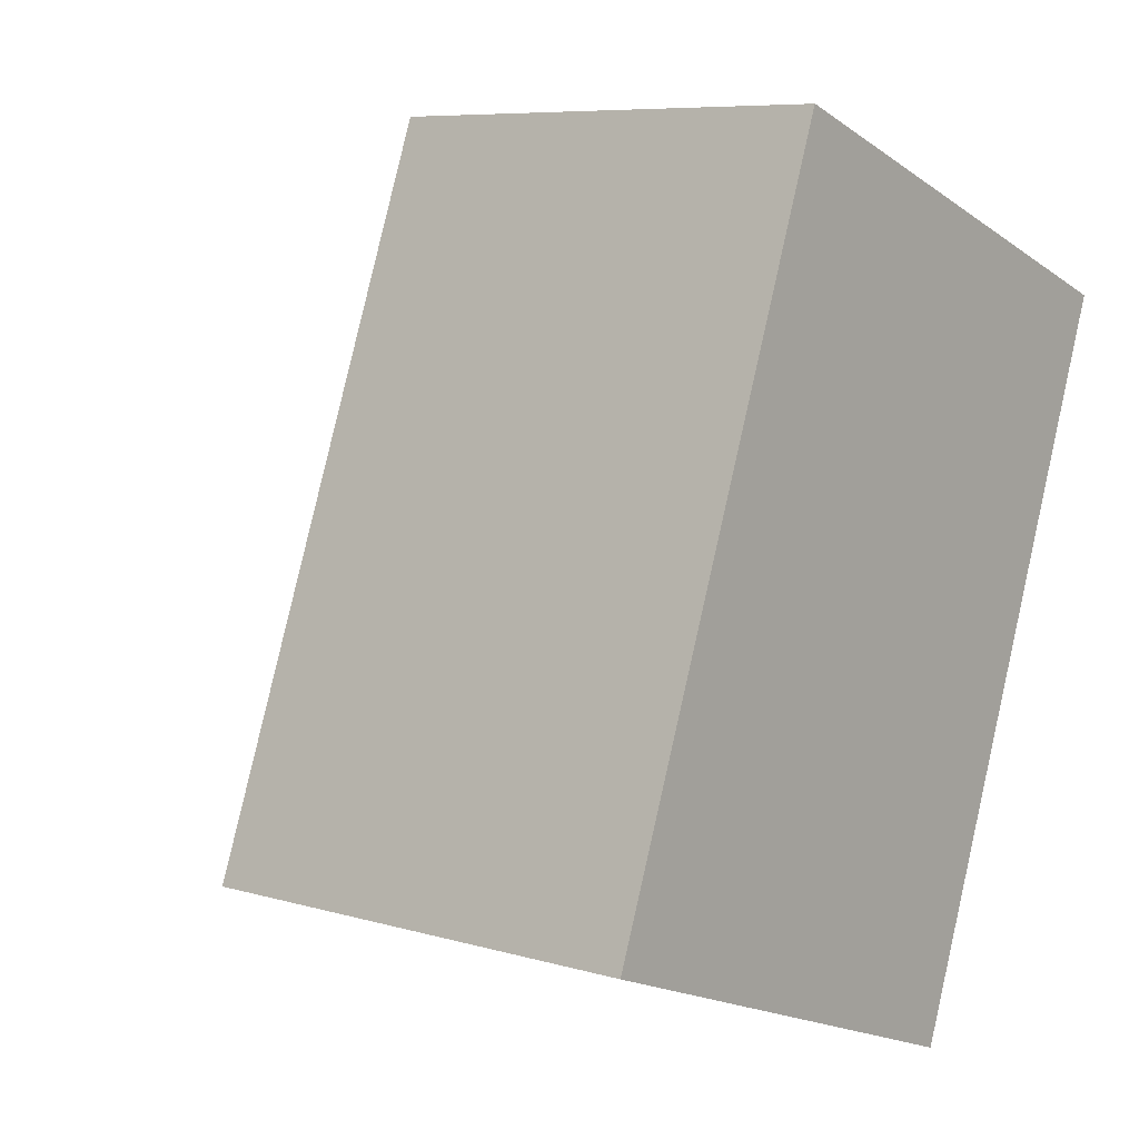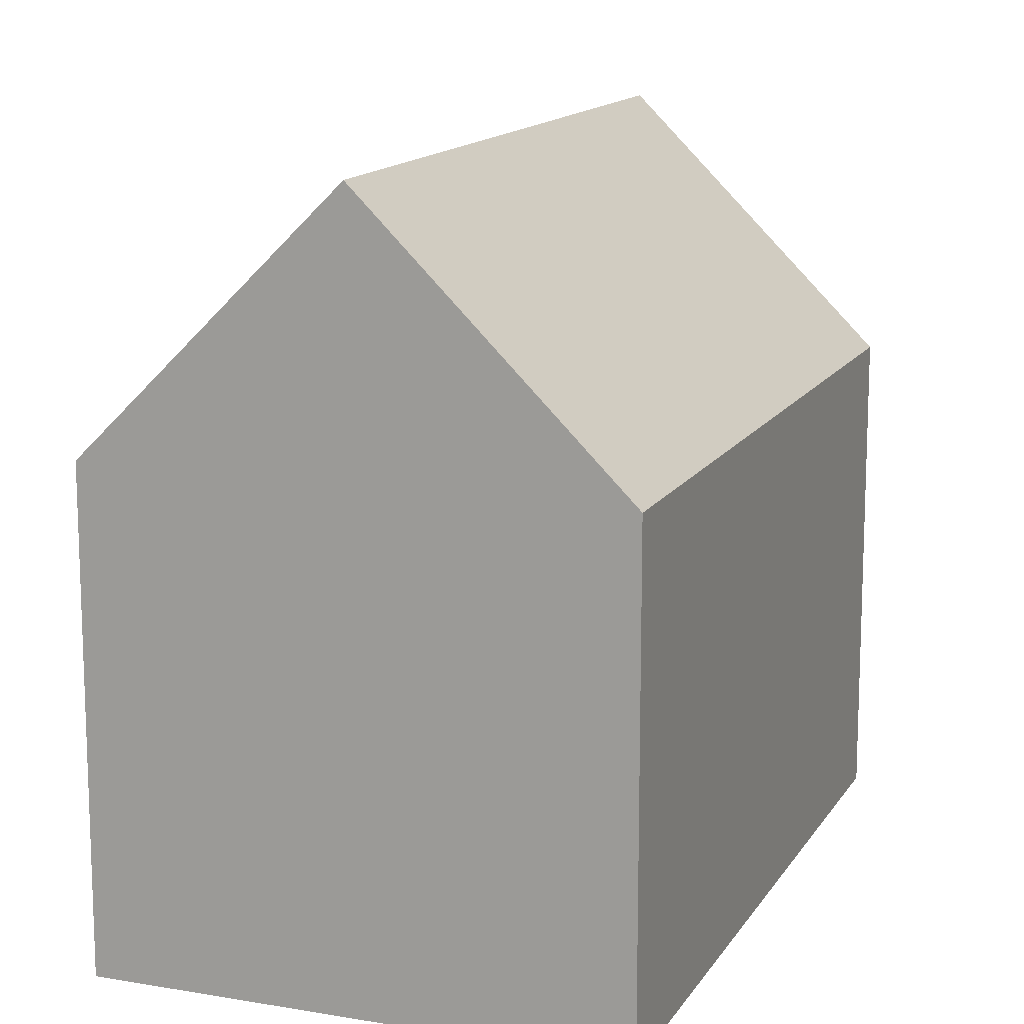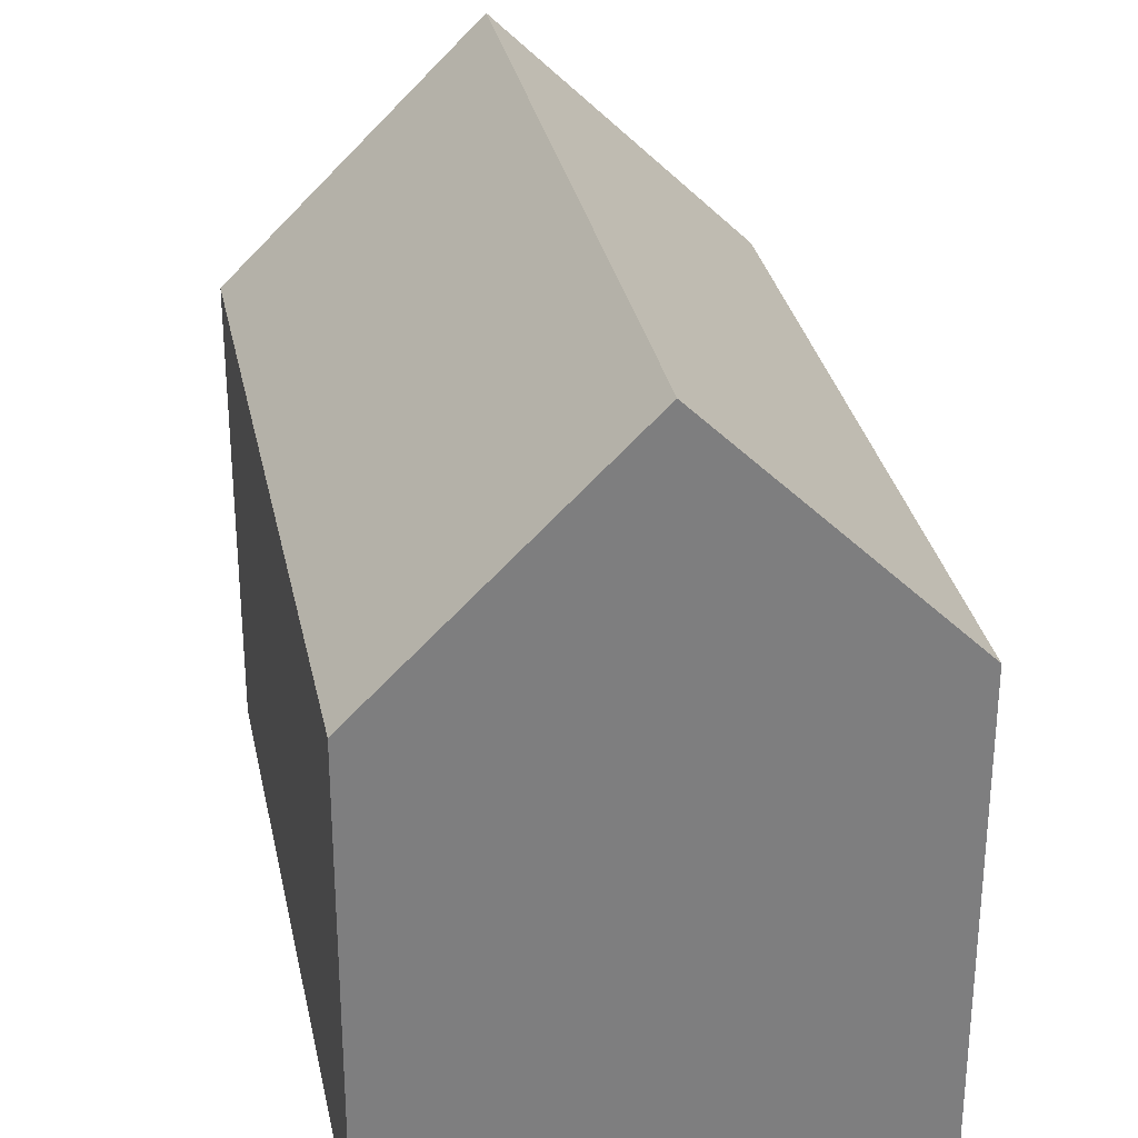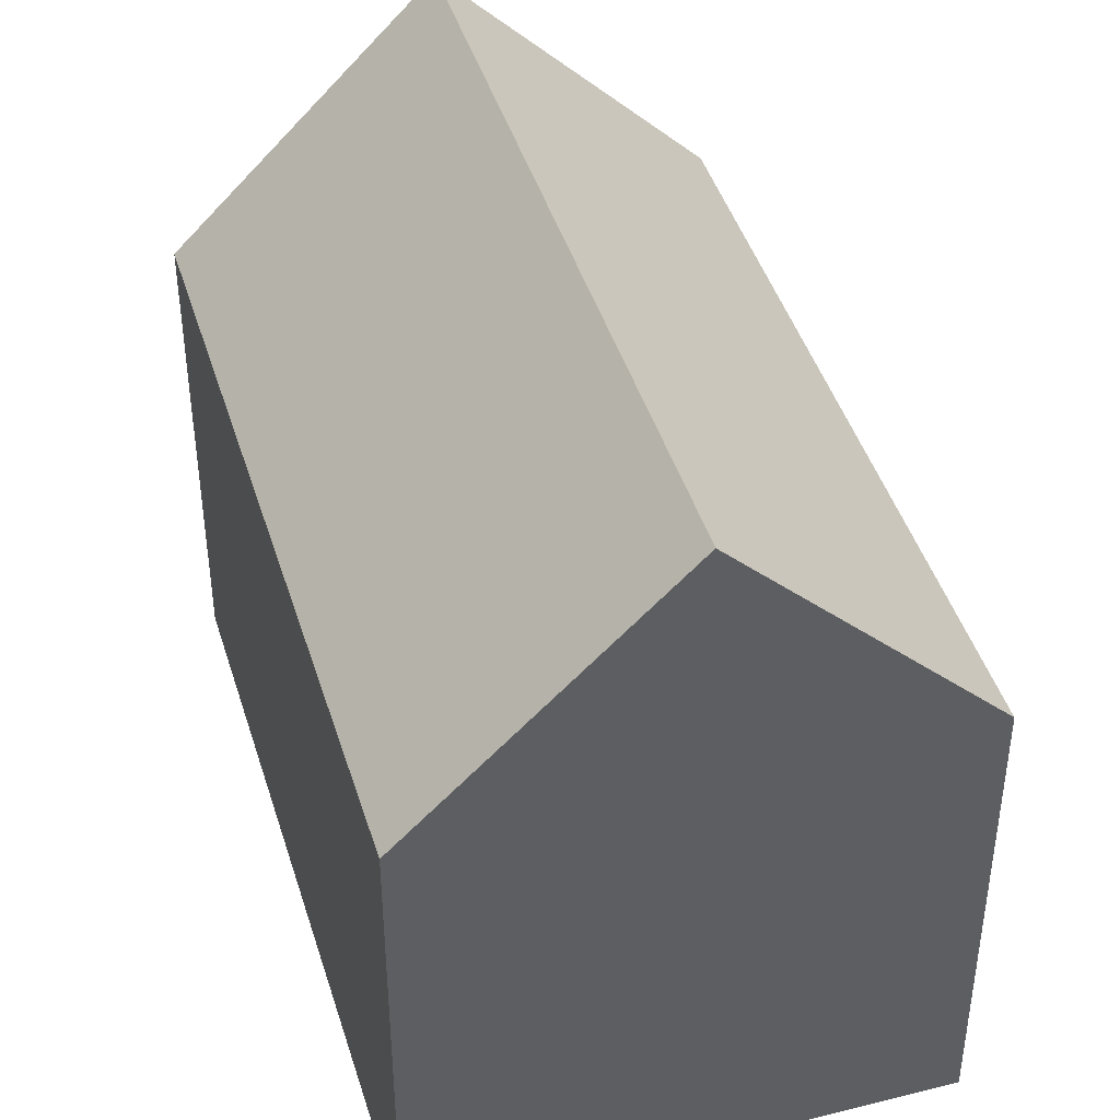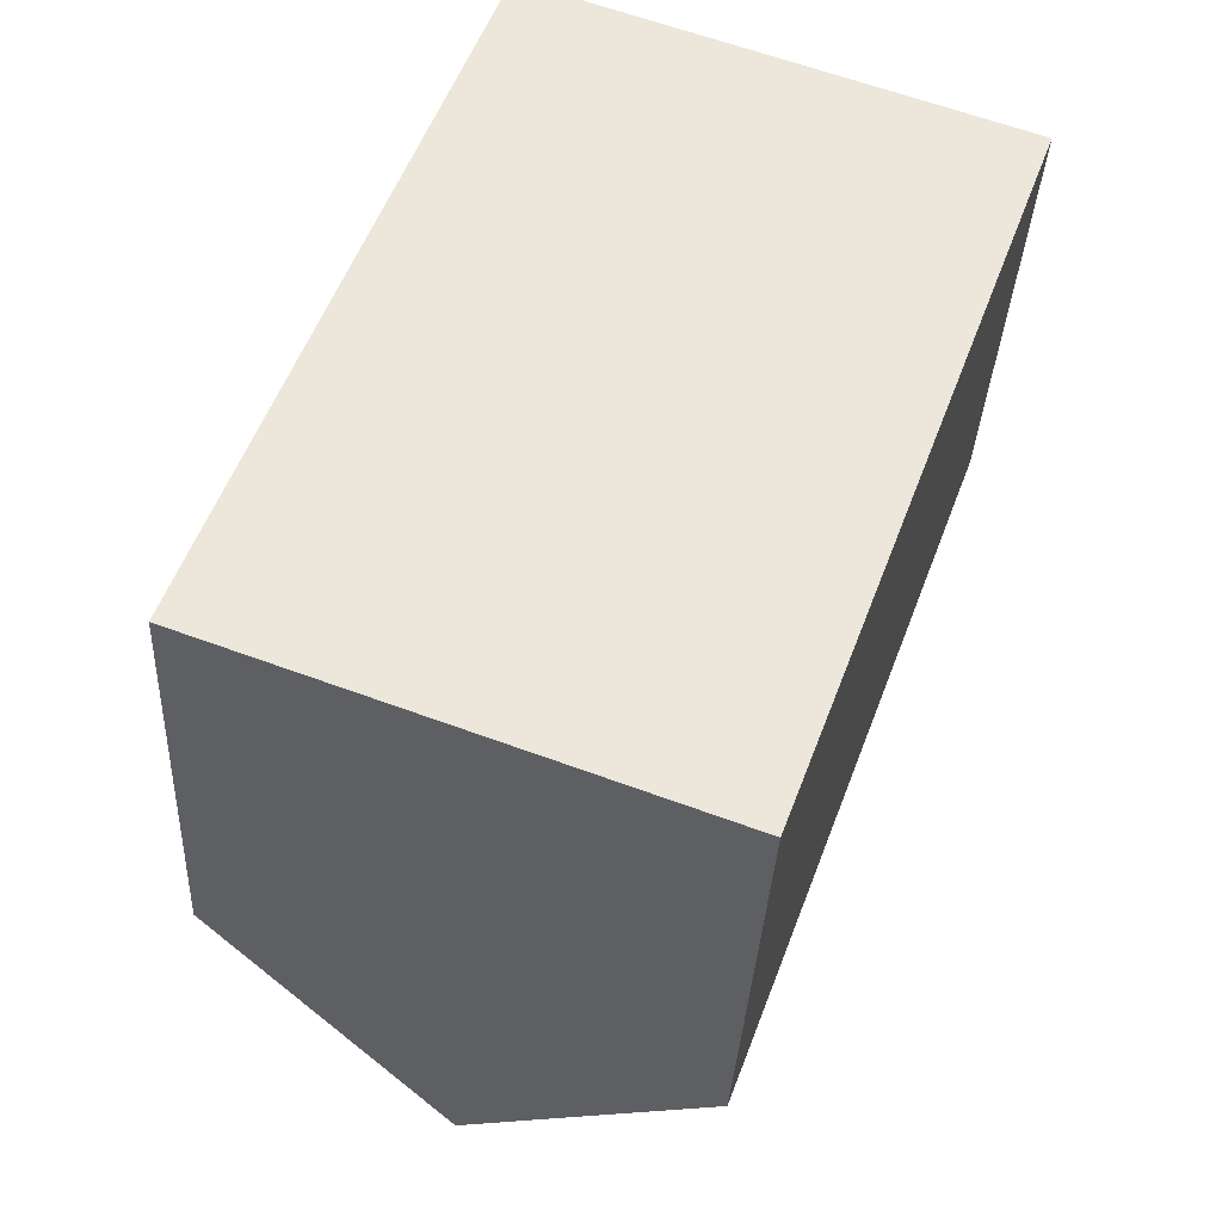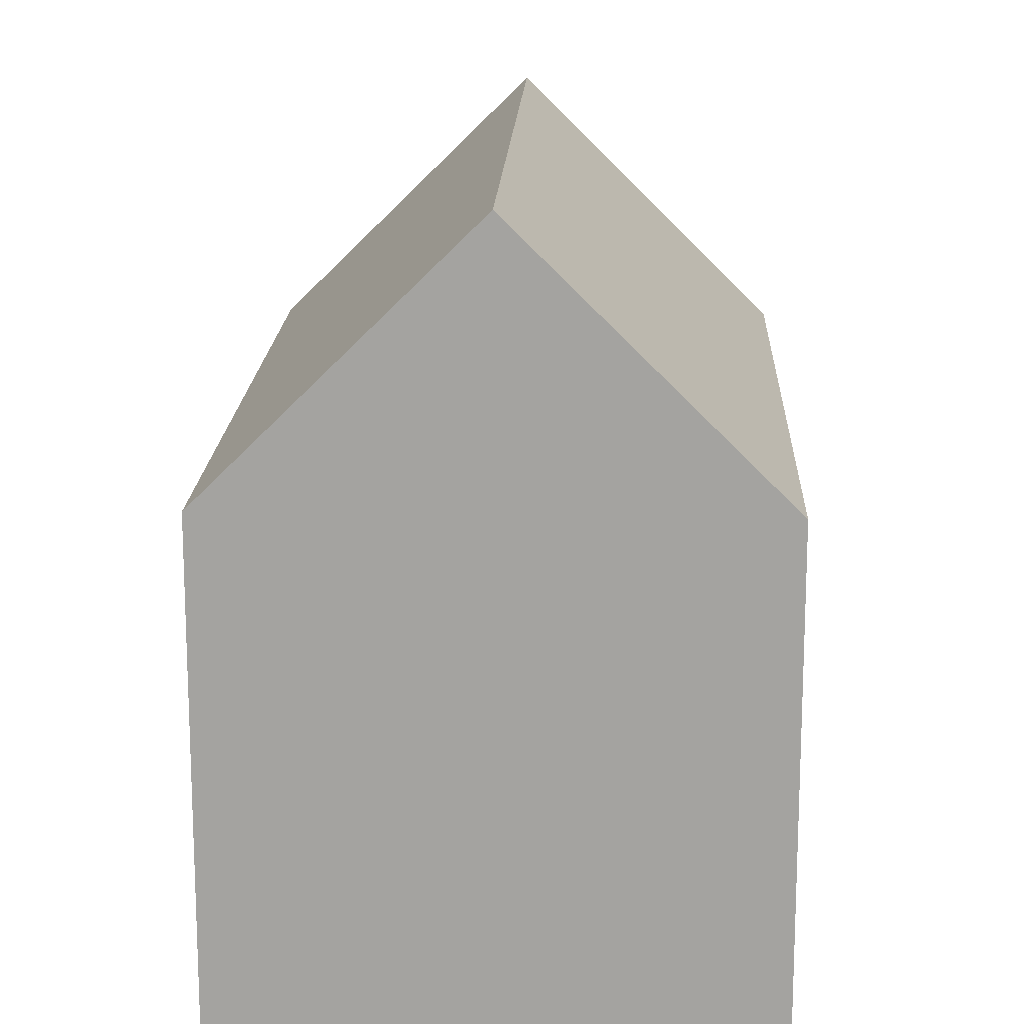
<metadata>
{"format":"obj","ext":"obj","renderer":"f3d","projection":"perspective","resolution":1024,"background":"white","views":[{"elev":7.6,"azim":-50.3,"up":"+Z"},{"elev":14.0,"azim":41.0,"up":"+Y"},{"elev":31.0,"azim":-171.1,"up":"+Y"},{"elev":43.9,"azim":3.5,"up":"+Y"},{"elev":-34.2,"azim":-2.8,"up":"+Z"},{"elev":16.7,"azim":-157.4,"up":"+Y"}]}
</metadata>
<code>
v  5.297 16.03 -1.947
v  5.838 10.47 15.76
v  11.13 16.03 13.84
v  0 10.46 6.407e-16
v  10.17 10.91 -3.737
v  13.17 10.47 3.088
v  10.59 10.47 -3.893
v  13.92 10.47 5.122
v  16.43 10.47 11.91
v  16.01 10.91 12.06
v  10.59 2.384e-16 -3.893
v  5.297 1.192e-16 -1.947
v  0 0 0
v  10.17 2.288e-16 -3.737
v  5.838 -9.65e-16 15.76
v  11.13 -8.471e-16 13.84
v  16.43 -7.292e-16 11.91
v  16.01 -7.386e-16 12.06
v  13.92 -3.136e-16 5.122
v  13.17 -1.891e-16 3.088
g defaultobject
f 1 2 3
f 2 1 4
f 5 6 7
f 6 5 1
f 6 1 3
f 6 3 8
f 8 3 9
f 9 3 10
f 5 4 1
f 4 5 7
f 4 7 11
f 4 11 12
f 4 12 13
f 12 11 14
f 4 15 2
f 15 4 13
f 15 3 2
f 3 15 10
f 10 15 16
f 10 16 9
f 9 16 17
f 17 16 18
f 17 8 9
f 8 17 6
f 6 17 7
f 7 17 19
f 7 19 20
f 7 20 11
f 18 19 17
f 19 18 16
f 19 16 15
f 19 15 13
f 19 13 20
f 20 13 12
f 20 12 14
f 20 14 11

</code>
